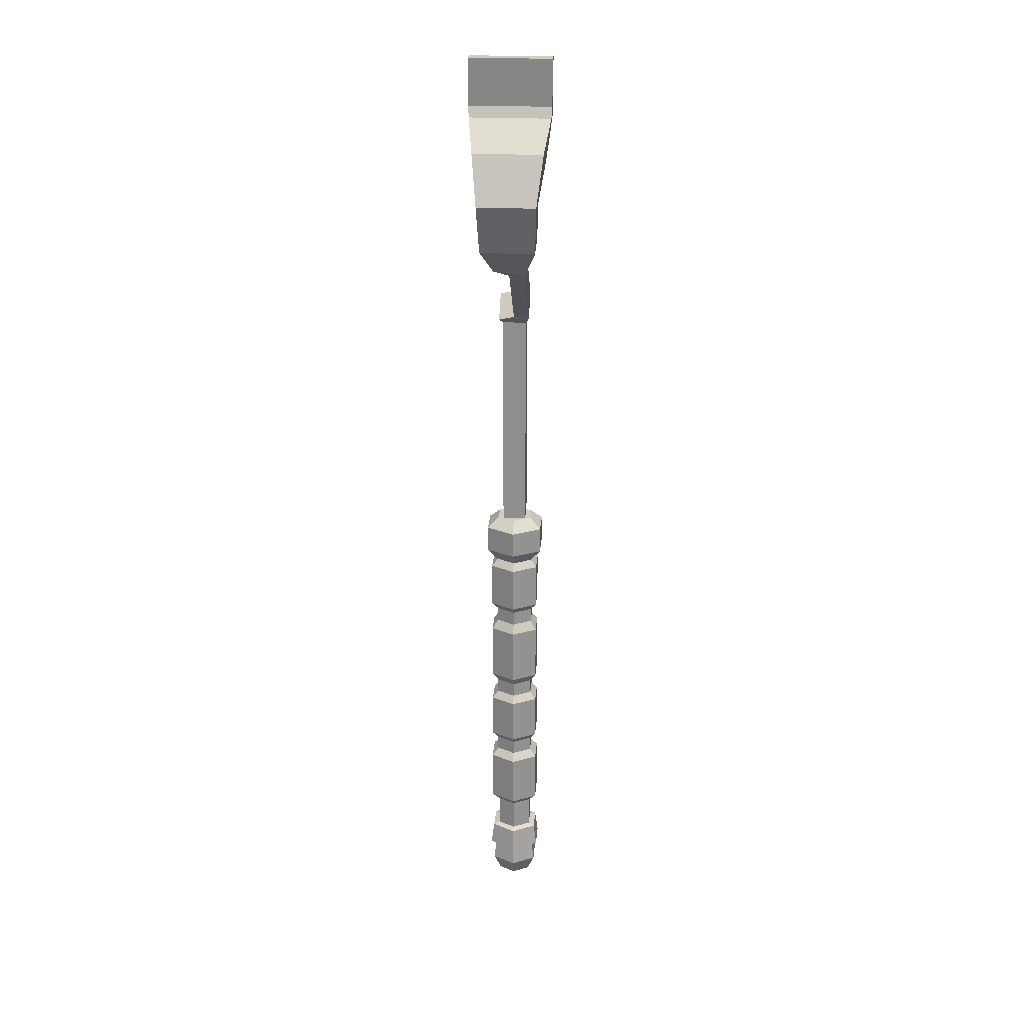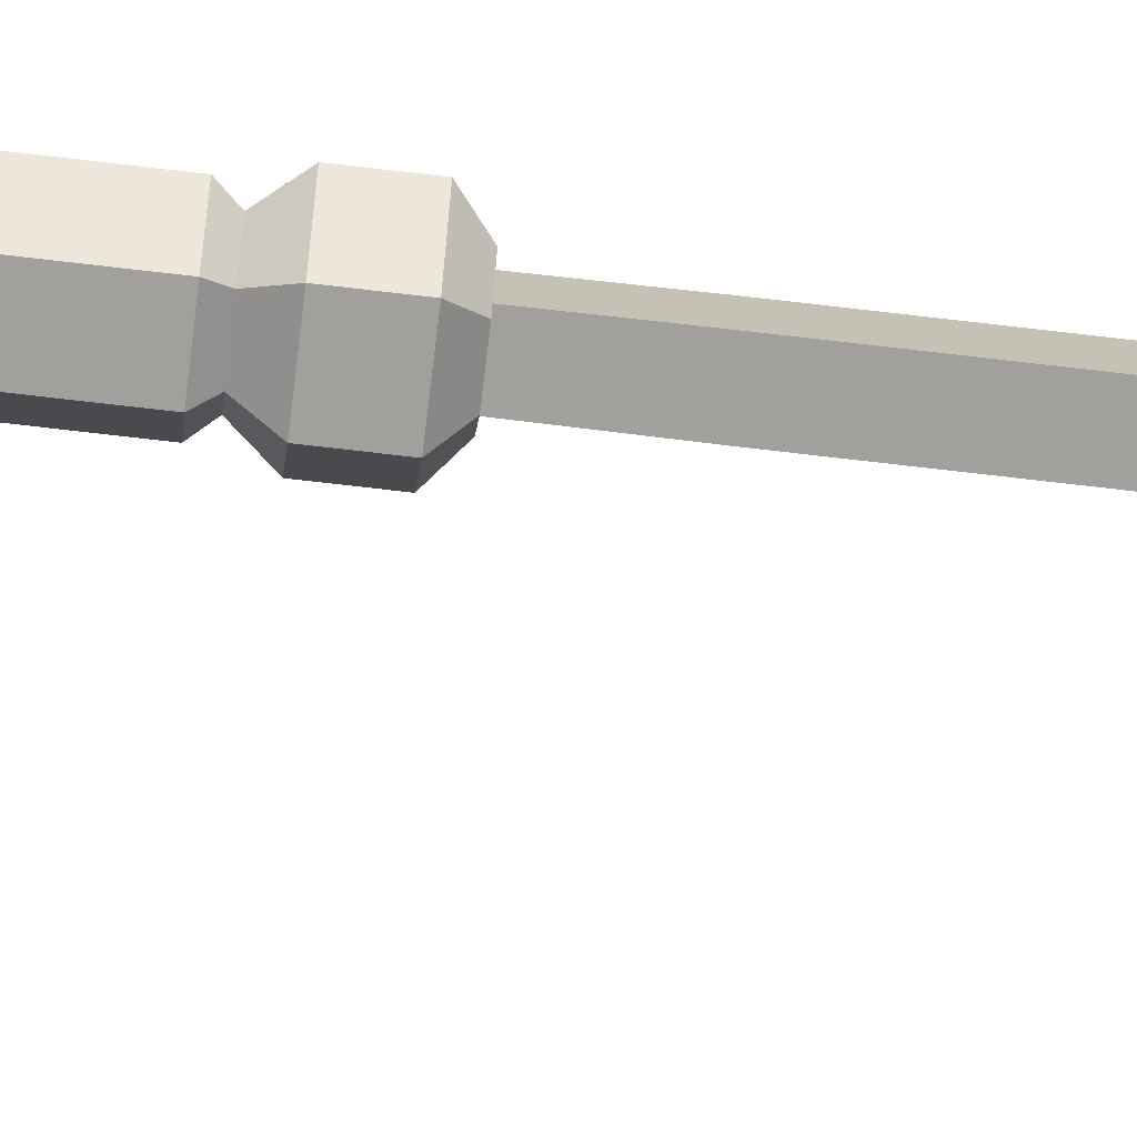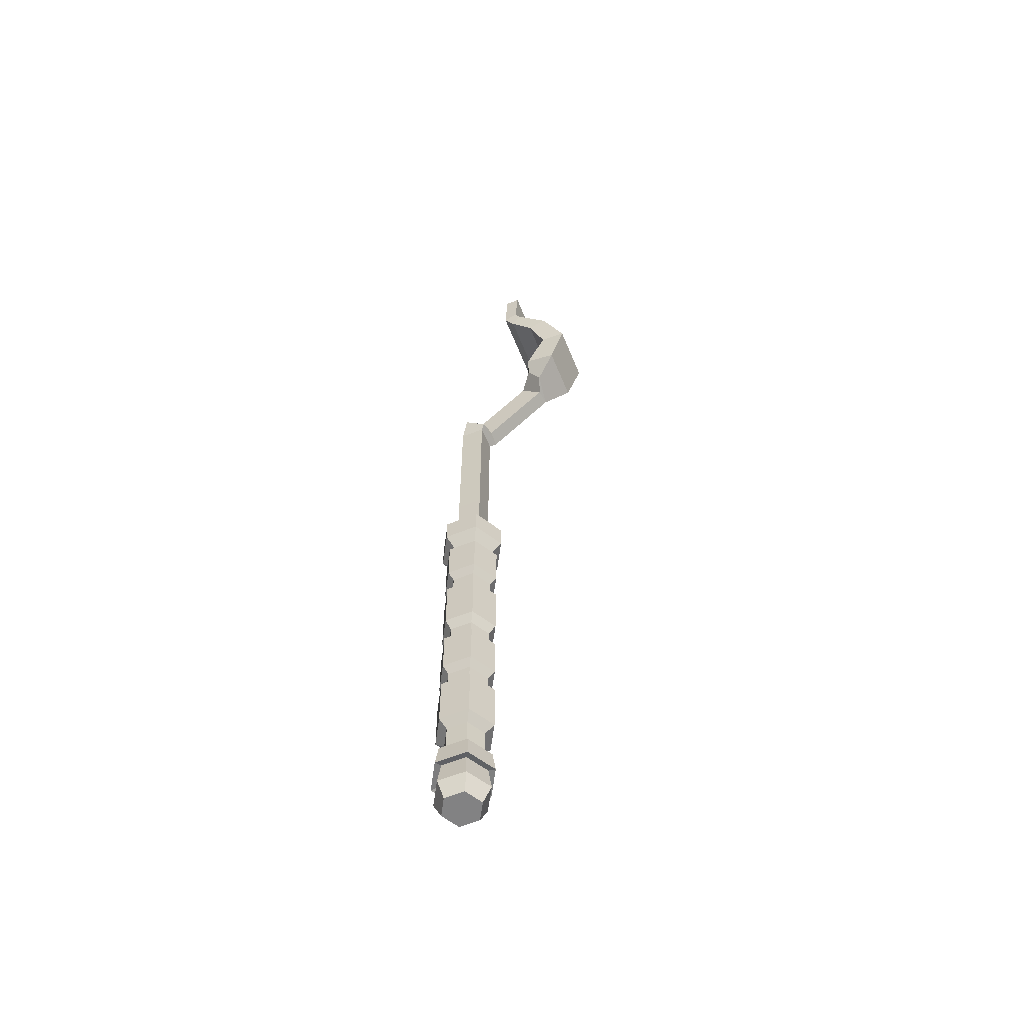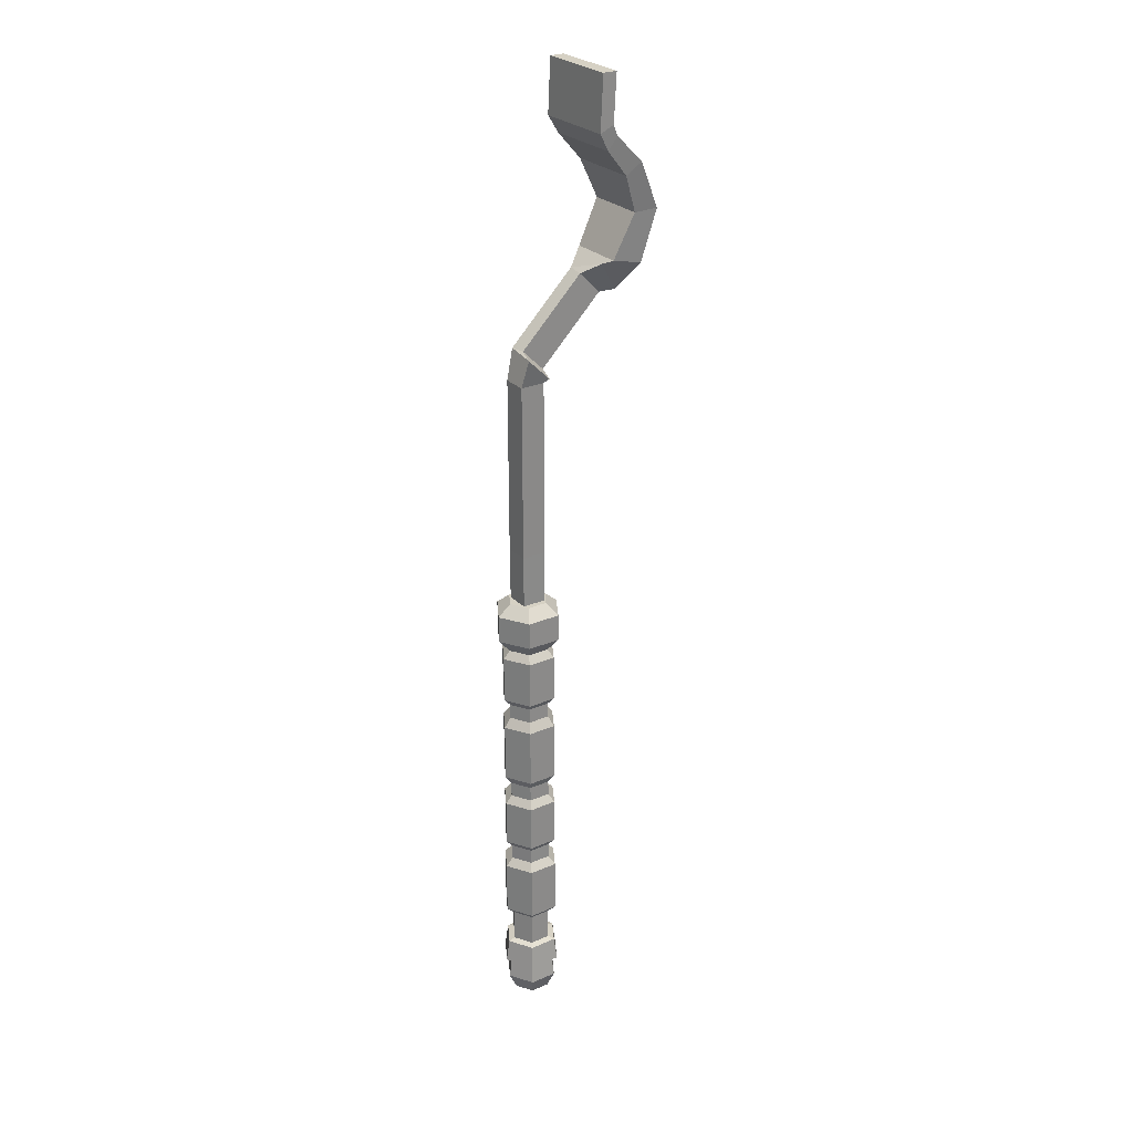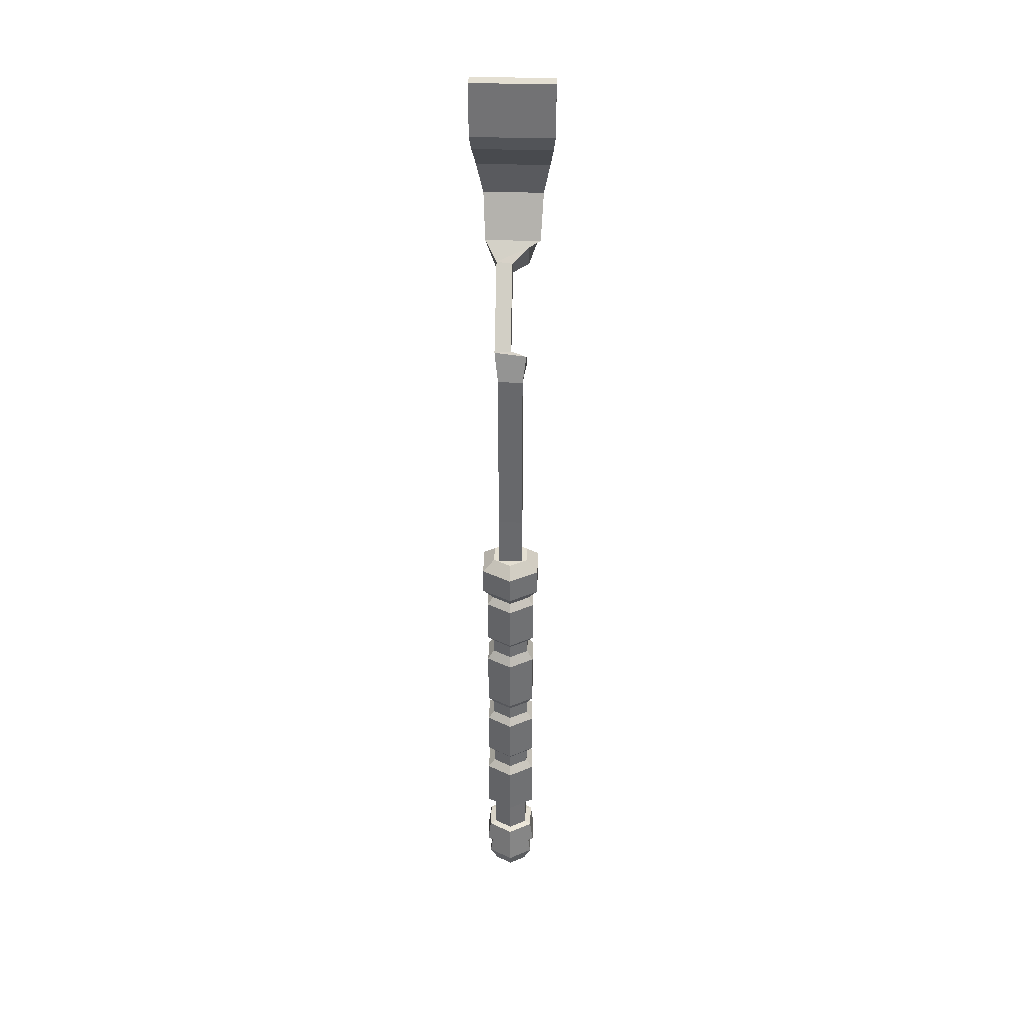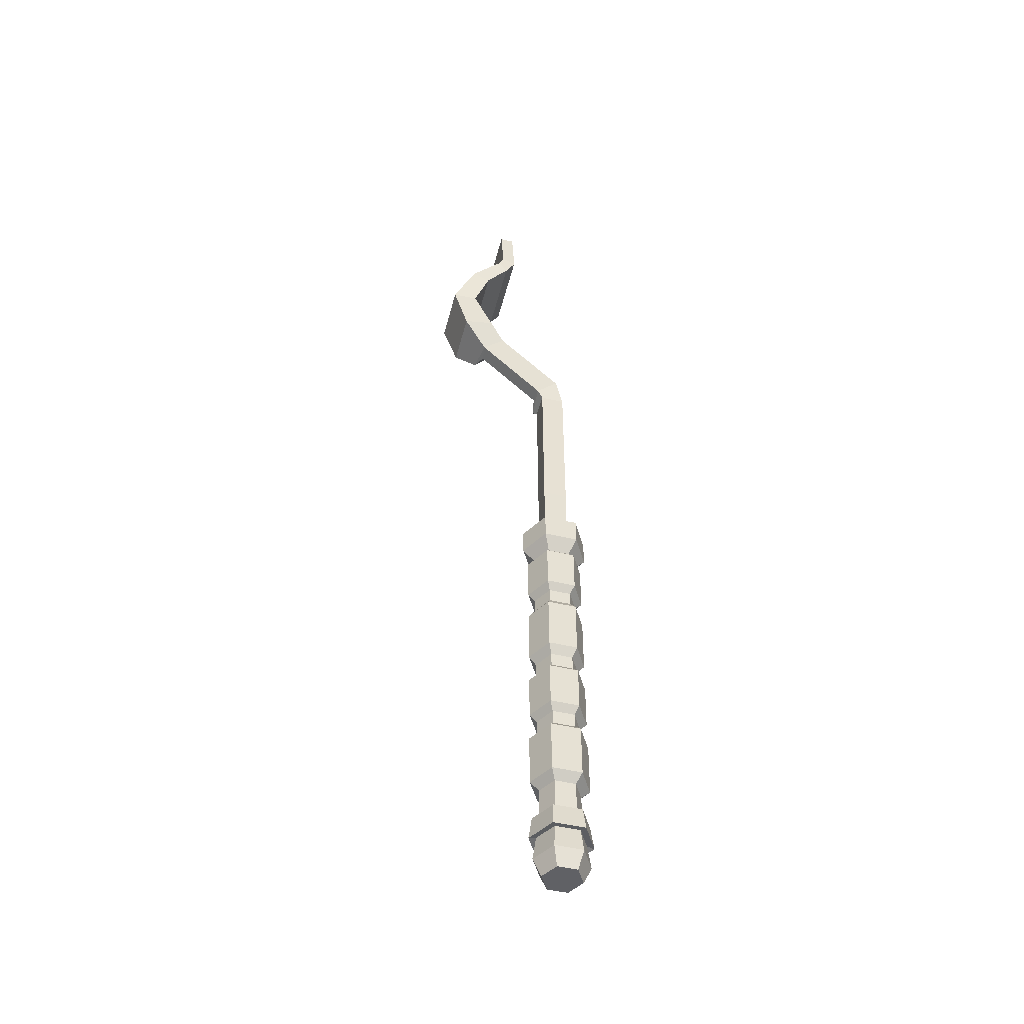
<metadata>
{"format":"obj","ext":"obj","renderer":"f3d","projection":"perspective","resolution":1024,"background":"white","views":[{"elev":23.9,"azim":-85.7,"up":"+Y"},{"elev":-71.7,"azim":83.3,"up":"+Z"},{"elev":-60.9,"azim":-157.8,"up":"+Y"},{"elev":26.9,"azim":145.9,"up":"+Y"},{"elev":37.0,"azim":91.7,"up":"+Y"},{"elev":-49.9,"azim":-14.5,"up":"+Y"}]}
</metadata>
<code>
v 6.386 -86.23 -1.921
v 4.167 -86.23 -1.921
v 3.058 -86.23 0
v 4.167 -86.23 1.921
v 6.386 -86.23 1.921
v 7.495 -86.23 0
v 5.277 -86.23 0
v 7.759 -38.51 1e-06
v 6.518 -38.51 2.15
v 4.035 -38.51 2.15
v 2.794 -38.51 1e-06
v 4.035 -38.51 -2.15
v 6.518 -38.51 -2.15
v 7.759 -65.11 1e-06
v 6.518 -65.11 2.15
v 4.035 -65.11 2.15
v 2.794 -65.11 1e-06
v 4.035 -65.11 -2.15
v 6.518 -65.11 -2.15
v 7.595 -32.6 0
v 6.436 -32.6 2.008
v 4.117 -32.6 2.008
v 2.958 -32.6 0
v 4.117 -32.6 -2.008
v 6.436 -32.6 -2.008
v 7.595 -74.97 0
v 6.436 -74.97 2.008
v 4.117 -74.97 2.008
v 2.958 -74.97 0
v 4.117 -74.97 -2.008
v 6.436 -74.97 -2.008
v 7.204 -36.93 3.339
v 7.204 -33.83 3.339
v 9.132 -36.93 0
v 9.132 -33.83 0
v 3.349 -36.93 3.339
v 3.349 -33.83 3.339
v 1.422 -36.93 0
v 1.422 -33.83 0
v 3.349 -36.93 -3.339
v 3.349 -33.83 -3.339
v 7.204 -36.93 -3.339
v 7.204 -33.83 -3.339
v 8.614 -74.01 0
v 6.945 -74.01 2.89
v 8.614 -67.75 1e-06
v 6.945 -67.75 2.89
v 3.608 -74.01 2.89
v 3.608 -67.75 2.89
v 1.939 -74.01 0
v 1.939 -67.75 1e-06
v 3.608 -74.01 -2.89
v 3.608 -67.75 -2.89
v 6.945 -74.01 -2.89
v 6.945 -67.75 -2.89
v 8.418 -84.24 0
v 6.847 -84.24 2.721
v 3.706 -84.24 2.721
v 2.135 -84.24 0
v 3.706 -84.24 -2.721
v 6.847 -84.24 -2.721
v 4.104 -78.76 2.032
v 6.45 -78.76 2.032
v 7.622 -78.76 0
v 6.45 -78.76 -2.032
v 4.104 -78.76 -2.032
v 2.931 -78.76 0
v 3.91 -81.43 2.368
v 6.643 -81.43 2.368
v 8.01 -81.43 0
v 6.643 -81.43 -2.368
v 3.91 -81.43 -2.368
v 2.543 -81.43 0
v 6.855 -78.95 2.734
v 7.049 -81.62 3.069
v 3.698 -78.95 2.734
v 3.504 -81.62 3.069
v 8.433 -78.95 0
v 8.821 -81.62 0
v 6.855 -78.95 -2.734
v 7.049 -81.62 -3.069
v 3.698 -78.95 -2.734
v 3.504 -81.62 -3.069
v 2.12 -78.95 0
v 1.732 -81.62 0
v 6.518 -45.62 -2.15
v 7.759 -45.62 1e-06
v 6.518 -45.62 2.15
v 4.035 -45.62 2.15
v 2.794 -45.62 1e-06
v 4.035 -45.62 -2.15
v 6.518 -47.36 -2.15
v 7.759 -47.36 1e-06
v 6.518 -47.36 2.15
v 4.035 -47.36 2.15
v 2.794 -47.36 1e-06
v 4.035 -47.36 -2.15
v 6.518 -56.26 -2.15
v 7.759 -56.26 1e-06
v 6.518 -56.26 2.15
v 4.035 -56.26 2.15
v 2.794 -56.26 1e-06
v 4.035 -56.26 -2.15
v 6.518 -58 -2.15
v 7.759 -58 1e-06
v 6.518 -58 2.15
v 4.035 -58 2.15
v 2.794 -58 1e-06
v 4.035 -58 -2.15
v 6.913 -64.25 2.834
v 6.913 -58.85 2.834
v 8.549 -64.25 1e-06
v 8.549 -58.85 1e-06
v 3.64 -64.25 2.834
v 3.64 -58.85 2.834
v 2.004 -64.25 1e-06
v 2.004 -58.85 1e-06
v 3.64 -64.25 -2.834
v 3.64 -58.85 -2.834
v 6.913 -58.85 -2.834
v 6.913 -64.25 -2.834
v 8.549 -44.76 1e-06
v 8.549 -39.36 1e-06
v 6.913 -44.76 -2.834
v 6.913 -39.36 -2.834
v 6.913 -44.76 2.834
v 6.913 -39.36 2.834
v 3.64 -44.76 2.834
v 3.64 -39.36 2.834
v 2.004 -44.76 1e-06
v 2.004 -39.36 1e-06
v 3.64 -44.76 -2.834
v 3.64 -39.36 -2.834
v 8.549 -55.19 1e-06
v 8.549 -48.43 1e-06
v 6.913 -55.19 -2.834
v 6.913 -48.43 -2.834
v 6.913 -55.19 2.834
v 6.913 -48.43 2.834
v 3.64 -55.19 2.834
v 3.64 -48.43 2.834
v 2.004 -55.19 1e-06
v 2.004 -48.43 1e-06
v 3.64 -55.19 -2.834
v 3.64 -48.43 -2.834
v 6.512 -66.86 2.14
v 7.748 -66.86 1e-06
v 6.512 -66.86 -2.14
v 4.041 -66.86 -2.14
v 2.805 -66.86 1e-06
v 4.041 -66.86 2.14
v 6.658 -26.61 -1.4
v 3.858 -26.61 -1.4
v 6.658 -26.61 1.4
v 3.858 -26.61 1.4
v 6.375 -82.25 1.117
v 4.141 -82.25 1.117
v 6.375 -82.25 -1.117
v 4.141 -82.25 -1.117
v 6.66 -6.551 -1.402
v 3.856 -6.551 -1.402
v 3.856 -6.551 1.402
v 6.66 -6.551 1.402
v 5.966 -3.514 -1.818
v 3.395 -6.085 -1.818
v 3.136 -5.774 1.818
v 5.707 -3.202 1.818
v -3.294 5.38 -1.818
v -4.885 2.344 -1.818
v -4.385 1.747 1.818
v -1.814 4.319 1.818
v -3.794 6.001 -3.175
v -7.335 5.17 -3.175
v -7.335 5.17 3.175
v -3.794 6.001 3.175
v -2.035 18.11 -4.525
v -3.057 19.58 -4.655
v -3.057 19.58 4.655
v -2.035 18.11 4.525
v 5.516 -3.109 0
v 3.042 -5.583 0
v -4.194 1.653 0
v -1.72 4.128 0
v -6.244 10.85 -3.45
v -9.146 10.85 -3.376
v -9.146 10.85 3.376
v -6.244 10.85 3.45
v -4.564 15.12 -4.168
v -4.564 15.12 4.168
v -6.626 16.28 4.027
v -6.626 16.28 -4.027
v -0.9025 20.06 -4.726
v -2.528 20.8 -4.726
v -2.528 20.8 4.726
v -0.9025 20.06 4.726
v -1.202 26.12 -4.726
v -2.828 26.12 -4.726
v -2.828 26.12 4.726
v -1.202 26.12 4.726
f 2 1 7
f 3 2 7
f 4 3 7
f 5 4 7
f 6 5 7
f 1 6 7
f 33 32 34 35
f 37 36 32 33
f 39 38 36 37
f 41 40 38 39
f 43 42 40 41
f 43 35 34 42
f 113 111 110 112
f 111 115 114 110
f 115 117 116 114
f 117 119 118 116
f 118 119 120 121
f 120 113 112 121
f 45 44 46 47
f 48 45 47 49
f 50 48 49 51
f 52 50 51 53
f 54 52 53 55
f 44 54 55 46
f 9 8 34 32
f 20 21 33 35
f 10 9 32 36
f 21 22 37 33
f 11 10 36 38
f 22 23 39 37
f 12 11 38 40
f 23 24 41 39
f 13 12 40 42
f 24 25 43 41
f 25 20 35 43
f 8 13 42 34
f 27 26 44 45
f 14 15 146 147
f 28 27 45 48
f 15 16 151 146
f 29 28 48 50
f 16 17 150 151
f 30 29 50 52
f 17 18 149 150
f 31 30 52 54
f 18 19 148 149
f 26 31 54 44
f 19 14 147 148
f 64 65 31 26
f 63 64 26 27
f 62 63 27 28
f 67 62 28 29
f 66 67 29 30
f 31 65 66 30
f 1 2 60 61
f 2 3 59 60
f 3 4 58 59
f 4 5 57 58
f 5 6 56 57
f 6 1 61 56
f 75 74 76 77
f 79 78 74 75
f 80 78 79 81
f 83 82 80 81
f 85 84 82 83
f 85 77 76 84
f 57 69 68 58
f 56 70 69 57
f 71 70 56 61
f 60 72 71 61
f 59 73 72 60
f 58 68 73 59
f 63 62 76 74
f 68 69 75 77
f 64 63 74 78
f 69 70 79 75
f 65 64 78 80
f 70 71 81 79
f 66 65 80 82
f 71 72 83 81
f 67 66 82 84
f 72 73 85 83
f 73 68 77 85
f 62 67 84 76
f 125 123 122 124
f 123 127 126 122
f 127 129 128 126
f 129 131 130 128
f 131 133 132 130
f 133 125 124 132
f 87 93 92 86
f 88 94 93 87
f 89 95 94 88
f 90 96 95 89
f 91 97 96 90
f 91 86 92 97
f 137 135 134 136
f 135 139 138 134
f 139 141 140 138
f 141 143 142 140
f 143 145 144 142
f 144 145 137 136
f 99 105 104 98
f 100 106 105 99
f 101 107 106 100
f 102 108 107 101
f 103 109 108 102
f 103 98 104 109
f 110 15 14 112
f 113 105 106 111
f 114 16 15 110
f 111 106 107 115
f 116 17 16 114
f 115 107 108 117
f 118 18 17 116
f 117 108 109 119
f 119 109 104 120
f 121 19 18 118
f 112 14 19 121
f 120 104 105 113
f 122 87 86 124
f 125 13 8 123
f 126 88 87 122
f 123 8 9 127
f 128 89 88 126
f 127 9 10 129
f 130 90 89 128
f 129 10 11 131
f 132 91 90 130
f 131 11 12 133
f 124 86 91 132
f 133 12 13 125
f 134 99 98 136
f 137 92 93 135
f 138 100 99 134
f 135 93 94 139
f 140 101 100 138
f 139 94 95 141
f 142 102 101 140
f 141 95 96 143
f 144 103 102 142
f 143 96 97 145
f 145 97 92 137
f 136 98 103 144
f 20 23 22 21
f 24 23 20 25
f 147 146 47 46
f 148 147 46 55
f 149 148 55 53
f 150 149 53 51
f 151 150 51 49
f 146 151 49 47
f 196 197 198 199
f 154 155 157 156
f 156 157 159 158
f 158 159 153 152
f 153 159 157 155
f 158 152 154 156
f 152 153 161 160
f 153 155 162 161
f 155 154 163 162
f 154 152 160 163
f 160 161 165 164
f 161 162 166 165
f 162 163 167 166
f 163 160 164 167
f 180 181 182 183
f 181 166 170 182
f 166 167 171 170
f 167 180 183 171
f 168 169 173 172
f 169 170 174 173
f 170 171 175 174
f 171 168 172 175
f 184 185 191 188
f 185 186 190 191
f 186 187 189 190
f 187 184 188 189
f 164 165 181 180
f 169 168 183 182
f 165 166 181
f 170 169 182
f 167 164 180
f 168 171 183
f 172 173 185 184
f 173 174 186 185
f 174 175 187 186
f 175 172 184 187
f 189 188 176 179
f 190 189 179 178
f 191 190 178 177
f 188 191 177 176
f 176 177 193 192
f 177 178 194 193
f 178 179 195 194
f 179 176 192 195
f 192 193 197 196
f 193 194 198 197
f 194 195 199 198
f 195 192 196 199

</code>
